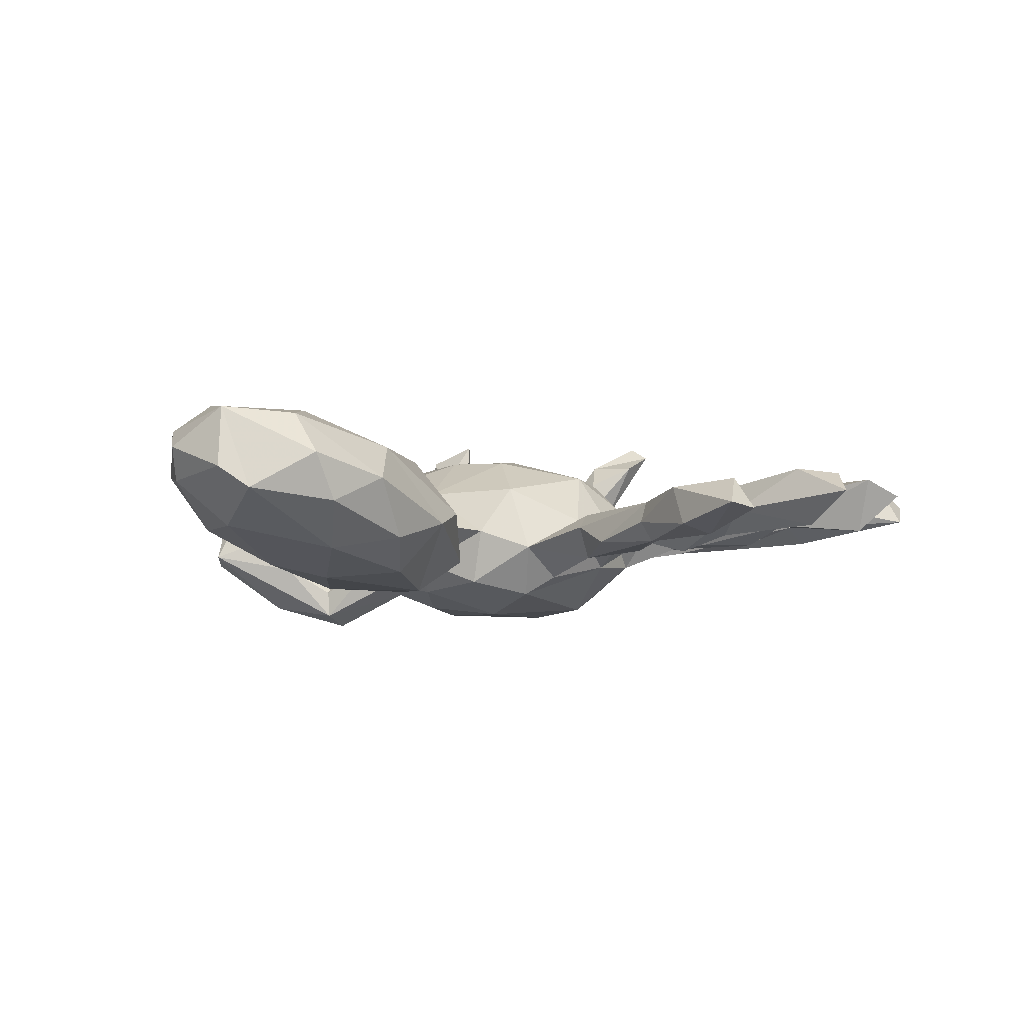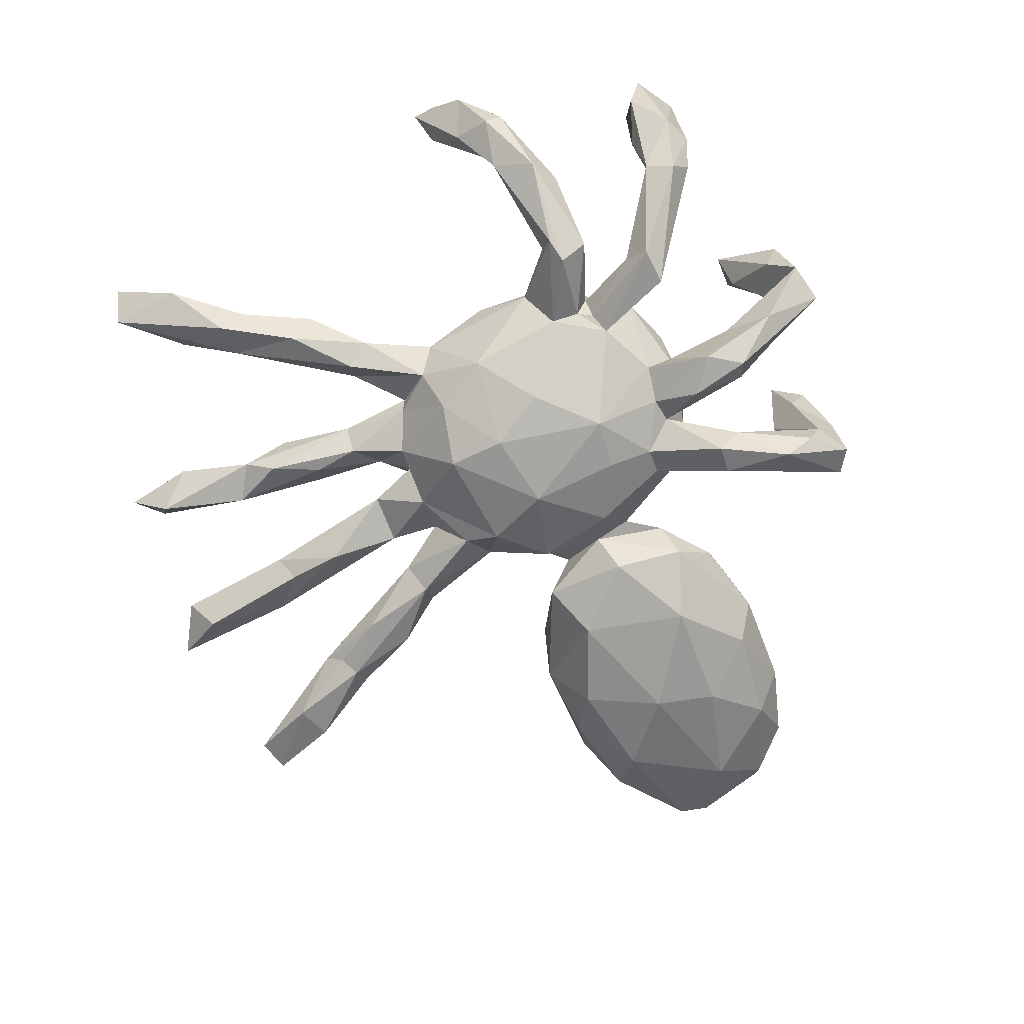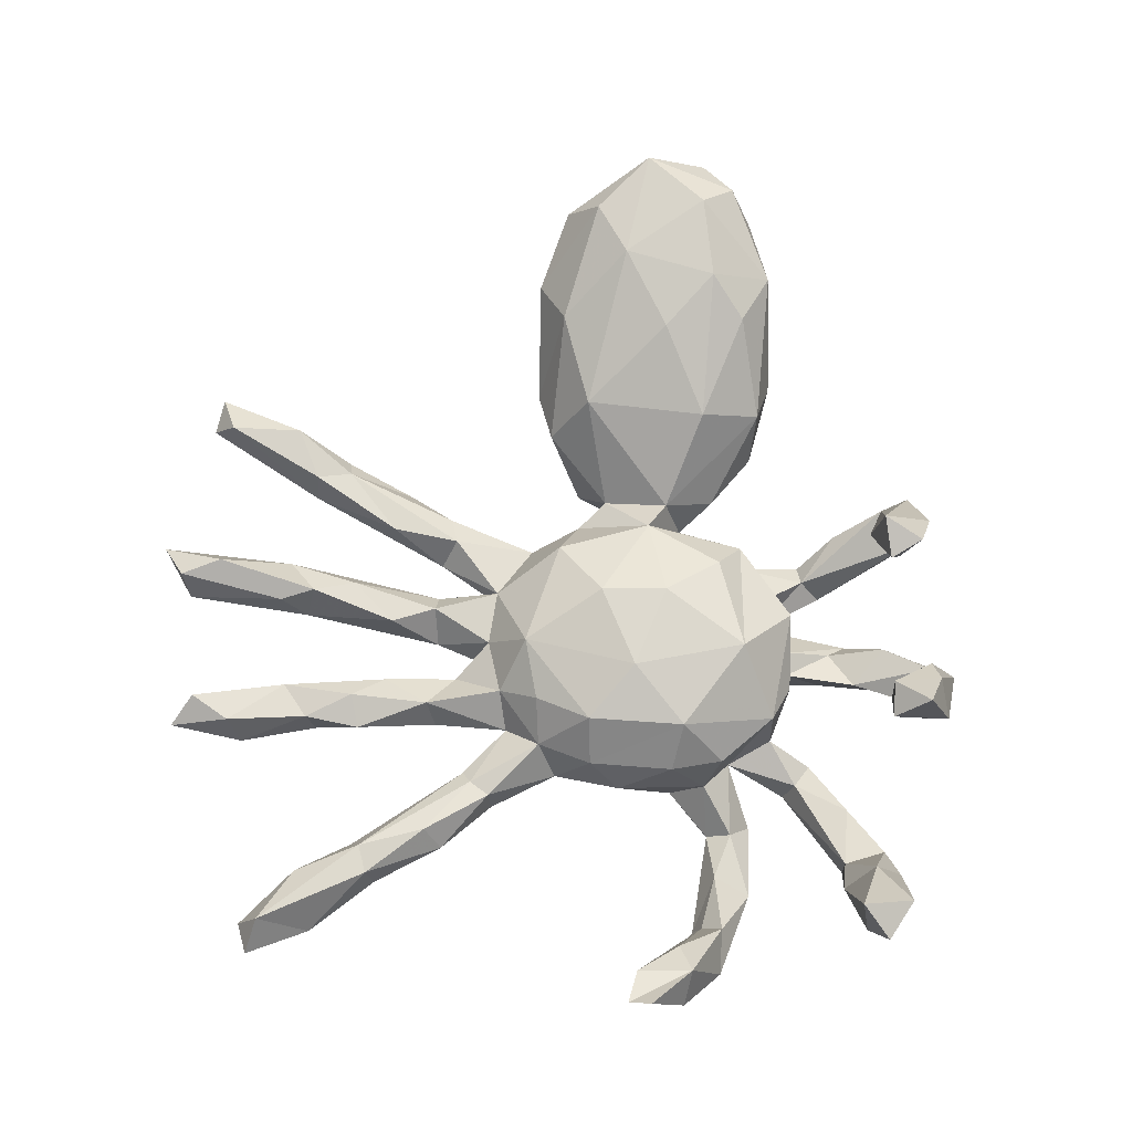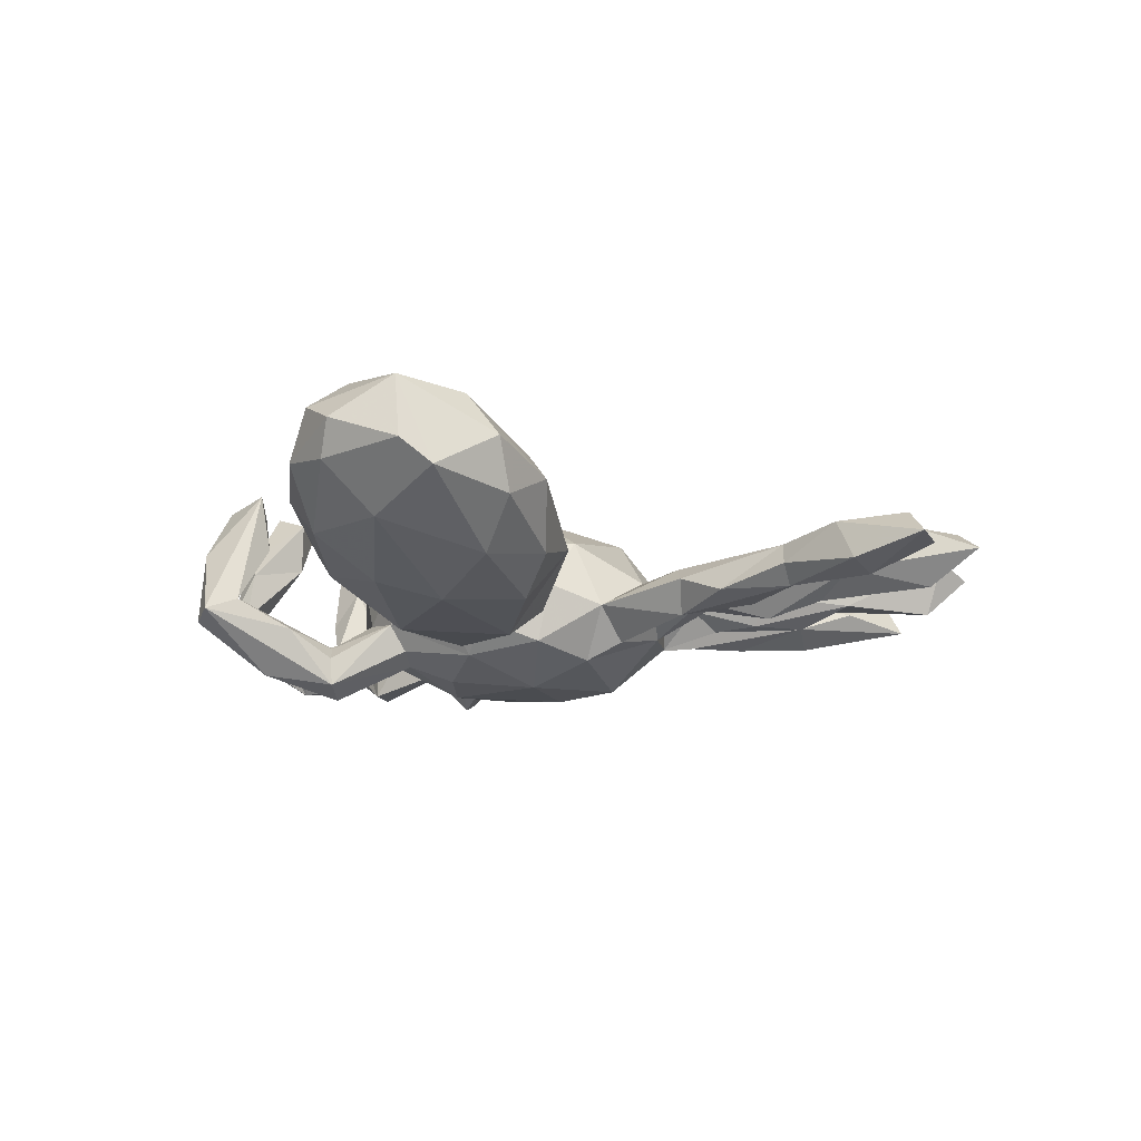
<metadata>
{"format":"obj","ext":"obj","renderer":"f3d","projection":"perspective","resolution":1024,"background":"white","views":[{"elev":-4.9,"azim":-52.4,"up":"+Z"},{"elev":-75.1,"azim":118.2,"up":"+Z"},{"elev":77.5,"azim":96.5,"up":"+Z"},{"elev":-13.7,"azim":-74.3,"up":"+Z"}]}
</metadata>
<code>
v -0.589 -0.04731 0.1738
v -0.4627 0.03785 0.1587
v -0.7734 -0.02609 0.164
v -0.6971 0.07969 0.1803
v -0.74 0.1308 0.1332
v -0.6737 -0.1069 0.1559
v -0.3231 -0.08613 0.09942
v -0.7924 0.07523 0.09811
v -0.5623 0.1114 0.1751
v -0.4735 -0.1462 0.1107
v 0.1677 0.5547 0.2168
v -0.6783 -0.1624 0.08385
v -0.3197 0.1204 0.111
v -0.1557 0.4538 0.1712
v -0.4961 0.1727 0.1395
v 0.06565 -0.7703 0.06882
v 0.5757 0.5163 0.2162
v -0.7633 -0.08516 0.01999
v 0.03386 -0.7035 0.07869
v -0.5448 -0.1978 0.04715
v 0.1961 0.4974 0.174
v 0.00908 0.0886 0.1367
v 0.3165 -0.6509 0.07942
v 0.7245 0.1346 0.2348
v 0.2805 -0.7178 0.07737
v -0.1481 -0.5589 0.02771
v -0.2301 -0.6025 0.03019
v 0.1504 0.04835 0.1499
v 0.1198 -0.1472 0.1015
v -0.7952 -0.04128 0.05711
v -0.05815 -0.1071 0.06959
v 0.3342 -0.7519 0.04696
v 0.2395 -0.5636 0.04702
v -0.1259 0.5245 0.1498
v 0.0642 -0.5343 0.05397
v 0.6209 0.1736 0.1472
v -0.2198 -0.7221 0.04001
v 0.09786 -0.7546 0.02825
v 0.6715 0.1066 0.1859
v -0.08644 0.4733 0.1497
v 0.345 -0.6275 0.02965
v 0.01729 -0.812 0.03175
v 0.08748 -0.5913 0.04721
v 0.02158 -0.02337 0.1328
v 0.6611 0.1981 0.1894
v 0.2438 0.1436 0.1345
v -0.7059 0.1701 0.05526
v -0.2201 -0.763 -0.01474
v -0.5875 0.2129 0.103
v 0.7182 0.1916 0.1474
v 0.25 -0.02102 0.1257
v -0.2771 -0.1481 0.002844
v 0.5245 0.465 0.2452
v 0.5059 0.5521 0.2103
v 0.04057 -0.4651 0.03692
v -0.1641 -0.5013 0.01364
v 0.2994 -0.4253 0.04016
v -0.05673 0.1765 0.09979
v -0.1423 0.4409 0.07266
v -0.6357 -0.1658 0.001871
v 0.2199 -0.1167 0.09197
v 0.1373 0.4918 0.1927
v -0.1182 -0.5584 -0.01519
v 0.292 -0.519 0.05048
v 0.1025 -0.5454 0.002153
v -0.2469 -0.6337 -0.03704
v 0.1761 0.6024 0.096
v -0.764 0.09438 0.04125
v -0.3426 0.2204 0.0548
v 0.0137 -0.5859 0.007735
v 0.2445 -0.4431 0.0549
v 0.6541 -0.5491 0.09679
v 0.2421 -0.3108 0.04024
v 0.2047 -0.3899 0.01474
v -0.3558 -0.1798 -0.02159
v -0.5861 0.2181 0.03037
v 0.09245 0.2338 0.1373
v -0.2788 -0.7537 -0.00688
v -0.07027 -0.4083 0.01641
v 0.6614 -0.4648 0.02411
v 0.1023 -0.3894 0.03891
v 0.7255 0.09681 0.2135
v -0.06247 -0.295 0.006873
v 0.04047 -0.3161 -0.02879
v -0.1282 -0.5268 -0.04298
v 0.29 0.2188 0.06383
v 0.05429 -0.7209 -0.02401
v 0.2066 -0.1842 0.04028
v 0.5062 -0.3946 0.06045
v 0.0687 -0.3174 0.02271
v 0.4881 0.4491 0.07438
v 0.3721 -0.2171 0.03461
v 0.06465 -0.5267 -0.0343
v 0.2944 -0.1051 0.0476
v 0.562 -0.5014 0.04758
v 0.5527 -0.3768 0.06363
v 0.3027 -0.6848 -0.01865
v -0.1856 -0.6509 -0.05242
v 0.6597 0.1595 0.07594
v -0.1908 -0.5076 -0.02456
v 0.3202 -0.01067 0.06689
v 0.7129 -0.5644 0.05838
v 0.1174 -0.2153 0.0116
v -0.1837 0.5456 0.06003
v 0.5022 -0.4118 0.01191
v 0.1111 0.5799 0.1278
v 0.4665 -0.2852 0.06369
v -0.02211 -0.3183 -0.03843
v -0.19 -0.08761 -0.08141
v 0.2447 -0.5467 -0.005598
v -0.5807 -0.1109 -0.07578
v -0.1667 0.07398 0.02582
v 0.1865 -0.2676 -0.01163
v 0.663 -0.5881 0.02593
v 0.3922 -0.1825 0.03854
v -0.6204 0.1618 -0.03486
v 0.2767 -0.4537 -0.03841
v -0.1106 0.4963 0.06805
v 0.3031 -0.5028 -0.002187
v -0.1666 -0.03622 -0.007316
v -0.1176 0.04595 0.06261
v -0.4599 0.1949 -0.0654
v 0.3156 0.1328 0.07489
v -0.06864 -0.1596 -0.04828
v 0.06859 -0.4305 -0.0607
v 0.5631 -0.3634 0.01148
v -0.6992 0.03047 -0.03689
v -0.2802 0.2172 -0.02687
v 0.4921 -0.2541 0.02409
v 0.5801 0.2136 0.02429
v 0.02577 -0.2108 0.007428
v 0.273 -0.2931 -0.00703
v 0.5793 0.2472 0.06201
v -0.4147 0.2386 -0.01249
v -0.1164 -0.07905 -0.01591
v 0.1251 -0.3072 -0.02658
v 0.02516 -0.2322 -0.03546
v -0.1006 0.2144 0.03136
v 0.352 0.04314 0.01629
v -0.1053 -0.3101 -0.01927
v 0.5584 0.4871 0.1389
v -0.08565 -0.4327 -0.06802
v 0.5618 -0.4083 -0.01812
v 0.2318 -0.375 -0.03672
v -0.1609 -0.511 -0.05777
v -0.4724 -0.1764 -0.05397
v -0.1485 -0.39 -0.05262
v 0.4483 0.4946 0.1322
v -0.4799 -0.005161 -0.1208
v 0.4805 -0.2945 -0.02971
v -0.1379 0.1041 -0.05265
v 0.1515 0.4993 0.106
v 0.07953 0.5663 0.08641
v 0.2347 -0.2986 -0.04293
v 0.1501 -0.2199 -0.03074
v 0.4514 0.5463 0.05995
v -0.06982 -0.3036 -0.07563
v 0.3553 -0.2328 0.01028
v 0.3821 -0.2218 -0.04052
v 0.6561 0.2521 0.05691
v 0.6634 0.2248 0.03389
v -0.1536 0.5157 -0.0381
v 0.2589 -0.1746 -0.03893
v 0.01297 0.3155 0.04373
v 0.2046 0.3001 0.06218
v -0.2326 0.1701 -0.08453
v -0.1911 0.1559 -0.02222
v 0.07347 0.5759 0.002318
v 0.4059 -0.1771 -0.02151
v 0.4091 0.5225 0.0002023
v 0.2694 -0.1672 -0.003429
v -0.5258 0.09292 -0.09525
v -0.01363 -0.1809 -0.1058
v -0.1386 0.04099 -0.07602
v -0.1079 -0.05529 -0.1147
v 0.4517 0.4538 -0.02657
v 0.3047 -0.1053 -0.05971
v 0.08886 -0.2221 -0.08327
v 0.1421 0.3281 0.01778
v 0.5015 0.5299 0.0478
v 0.1062 0.3242 -0.04518
v -0.2147 0.4679 -0.02991
v 0.1072 0.4478 -0.06031
v -0.2761 -0.0554 -0.1386
v 0.2331 0.3043 -0.01914
v 0.1679 0.5733 0.02875
v 0.3394 -0.07085 -0.01509
v -0.08464 0.2278 -0.06495
v 0.4869 0.2278 0.01064
v -0.4099 -0.1242 -0.1113
v 0.3291 0.194 -0.001968
v -0.08018 0.3401 -0.1013
v -0.1665 0.3881 -0.07855
v 0.4405 0.4516 0.03238
v 0.1957 -0.2089 -0.07859
v 0.343 0.4497 -0.0003309
v -0.03527 0.2809 -0.05532
v 0.3428 0.136 -0.0423
v 0.06355 0.3281 -0.0457
v 0.3047 0.3579 -0.04058
v -0.1902 0.05691 -0.1345
v 0.4295 0.498 -0.04732
v 0.01722 0.2687 -0.1011
v -0.2075 0.5463 -0.06748
v 0.2812 0.2349 -0.03852
v -0.09244 0.07658 -0.1301
v -0.3362 0.1171 -0.1322
v 0.5871 0.2002 -0.01191
v 0.4107 0.2104 -0.06643
v 0.5117 0.2928 -0.02088
v 0.2867 0.004826 -0.1259
v 0.1209 0.2838 -0.09654
v 0.2645 0.3817 -0.0712
v -0.2474 0.5157 -0.05091
v 0.405 0.2514 -0.0432
v 0.257 0.2357 -0.08623
v 0.05342 0.4003 -0.08605
v -0.05935 0.3753 -0.1389
v 0.2852 0.1656 -0.1022
v 0.03748 0.4951 -0.05112
v 0.5587 0.2686 -0.05597
v 0.3849 0.285 -0.09057
v -0.06222 0.207 -0.11
v 0.2463 -0.08984 -0.1338
v 0.1445 -0.1229 -0.1637
v 0.2608 0.3795 -0.1256
v 0.4244 0.2321 -0.1209
v 0.07755 0.6254 -0.03498
v 0.3217 0.3407 -0.0864
v 0.06019 0.2662 -0.1133
v 0.1043 0.5288 -0.1064
v 0.221 0.2455 -0.09666
v -0.02578 -0.1214 -0.1376
v -0.1449 0.495 -0.1043
v 0.01035 -0.01226 -0.1738
v 0.147 0.6167 -0.02459
v -0.01729 0.2125 -0.1299
v -0.1095 0.3277 -0.1734
v 0.2739 0.2124 -0.084
v 0.08459 0.1564 -0.1707
v -0.1099 0.3308 -0.1252
v 0.383 0.2372 -0.1387
v 1.24e-05 0.1374 -0.1581
v 0.3227 0.3808 -0.1254
v 0.02894 0.4306 -0.1253
v 0.04518 0.3421 -0.1528
v -0.1398 0.4423 -0.156
v 0.1863 0.07246 -0.1655
v 0.09868 0.3928 -0.1526
v 0.1413 -0.0246 -0.1778
v 0.05688 0.4451 -0.1566
v -0.05973 0.3355 -0.1929
f 227 219 242
f 223 237 243
f 230 212 240
f 237 203 230
f 240 237 230
f 237 240 243
f 229 216 244
f 230 203 246
f 188 241 238
f 226 170 202
f 236 183 231
f 220 228 251
f 219 239 242
f 232 239 219
f 232 248 240
f 248 232 219
f 210 221 222
f 222 221 242
f 242 221 227
f 239 222 242
f 212 232 240
f 237 223 238
f 244 232 226
f 216 232 244
f 212 230 249
f 249 230 246
f 252 203 237
f 237 238 252
f 176 229 244
f 183 181 249
f 249 181 212
f 249 246 251
f 218 203 252
f 238 247 252
f 202 176 244
f 226 202 244
f 246 245 251
f 234 218 247
f 247 218 252
f 214 247 238
f 231 183 249
f 251 231 249
f 245 220 251
f 228 231 251
f 27 37 26
f 35 19 43
f 64 33 23
f 25 23 33
f 78 37 27
f 19 70 42
f 19 16 43
f 23 25 32
f 37 78 48
f 38 16 42
f 16 19 42
f 4 49 5
f 4 9 49
f 9 15 49
f 3 5 8
f 3 4 5
f 4 1 9
f 9 1 2
f 4 3 1
f 1 7 2
f 3 30 18
f 1 3 6
f 1 6 10
f 1 10 7
f 12 6 3
f 10 6 20
f 20 6 12
f 5 49 47
f 49 15 69
f 15 13 69
f 68 8 47
f 8 5 47
f 15 9 13
f 9 2 13
f 39 45 36
f 45 82 24
f 30 8 68
f 7 13 2
f 22 28 77
f 77 28 46
f 39 82 45
f 3 8 30
f 28 22 44
f 46 28 51
f 28 44 29
f 28 29 51
f 12 3 18
f 12 18 60
f 60 20 12
f 54 156 148
f 143 105 150
f 154 117 144
f 108 142 157
f 142 145 157
f 145 147 157
f 69 167 128
f 134 69 128
f 76 134 122
f 116 76 122
f 164 77 165
f 164 165 179
f 164 179 199
f 141 53 91
f 118 59 162
f 54 17 180
f 180 17 141
f 156 54 180
f 67 21 186
f 152 153 168
f 186 21 152
f 34 118 104
f 11 67 106
f 106 67 228
f 153 106 228
f 126 143 150
f 150 105 159
f 136 84 178
f 84 136 125
f 158 159 105
f 169 129 150
f 169 150 159
f 163 132 154
f 113 195 154
f 163 154 195
f 155 136 178
f 107 89 96
f 56 83 140
f 83 56 79
f 55 90 84
f 55 81 90
f 71 73 74
f 56 26 79
f 79 26 63
f 81 35 65
f 55 35 81
f 57 64 119
f 73 71 57
f 64 57 71
f 96 89 72
f 96 72 80
f 27 56 100
f 27 26 56
f 35 55 70
f 35 43 65
f 33 71 74
f 33 64 71
f 64 41 119
f 72 89 95
f 72 102 80
f 66 100 145
f 27 100 66
f 82 39 99
f 70 19 35
f 193 238 241
f 192 193 241
f 192 203 218
f 203 245 246
f 199 245 203
f 199 217 245
f 217 181 183
f 199 181 217
f 200 196 213
f 185 200 213
f 194 200 229
f 176 194 229
f 188 192 241
f 188 197 192
f 192 197 203
f 212 185 232
f 185 226 232
f 181 185 212
f 185 213 226
f 229 205 216
f 200 205 229
f 185 205 200
f 223 188 238
f 216 239 232
f 216 205 239
f 205 222 239
f 205 215 222
f 191 215 205
f 215 210 222
f 189 215 209
f 221 208 227
f 166 201 207
f 188 223 206
f 203 197 199
f 64 23 41
f 114 72 95
f 180 176 202
f 183 220 217
f 182 214 193
f 170 156 202
f 224 225 250
f 175 206 235
f 206 243 235
f 196 226 213
f 226 196 170
f 162 192 218
f 162 218 234
f 193 214 238
f 217 220 245
f 214 204 247
f 204 234 247
f 228 236 231
f 168 228 220
f 162 234 204
f 250 225 235
f 225 233 235
f 224 250 211
f 248 211 250
f 219 211 248
f 248 250 240
f 235 243 240
f 250 235 240
f 63 48 98
f 37 48 63
f 26 37 63
f 72 114 102
f 78 66 98
f 48 78 98
f 42 70 87
f 65 38 87
f 65 43 38
f 25 110 97
f 25 33 110
f 41 32 97
f 38 42 87
f 32 25 97
f 34 14 40
f 62 11 106
f 21 62 152
f 11 62 21
f 53 17 54
f 78 27 66
f 43 16 38
f 41 23 32
f 202 156 180
f 148 156 170
f 162 182 192
f 59 182 162
f 196 194 170
f 91 194 176
f 91 148 194
f 148 170 194
f 141 176 180
f 141 91 176
f 192 182 193
f 194 196 200
f 164 199 197
f 199 179 181
f 138 164 197
f 181 179 185
f 179 165 185
f 122 134 166
f 134 128 166
f 138 197 188
f 165 205 185
f 165 86 205
f 86 191 205
f 215 189 210
f 189 133 210
f 221 161 208
f 160 161 221
f 161 99 208
f 210 160 221
f 133 160 210
f 172 122 207
f 122 166 207
f 128 167 166
f 151 188 206
f 138 188 151
f 123 139 191
f 86 123 191
f 130 133 189
f 130 189 208
f 139 198 191
f 172 116 122
f 94 88 171
f 92 94 171
f 92 115 94
f 187 115 169
f 85 63 98
f 100 56 147
f 147 56 140
f 65 87 93
f 98 145 85
f 114 95 105
f 105 143 114
f 80 114 143
f 33 74 110
f 119 110 117
f 65 93 125
f 142 63 85
f 126 80 143
f 95 89 105
f 110 74 144
f 117 110 144
f 136 65 125
f 70 84 125
f 93 70 125
f 55 84 70
f 63 142 108
f 142 85 145
f 145 100 147
f 126 96 80
f 57 119 132
f 132 119 117
f 132 117 154
f 81 65 136
f 79 63 108
f 96 126 129
f 129 126 150
f 129 107 96
f 105 89 158
f 83 124 140
f 131 108 137
f 83 131 124
f 84 131 137
f 113 103 155
f 88 103 113
f 88 29 103
f 158 92 171
f 140 124 157
f 131 83 108
f 90 131 84
f 103 136 155
f 103 90 136
f 131 90 103
f 73 88 113
f 163 171 132
f 73 132 171
f 88 73 171
f 89 92 158
f 89 107 92
f 115 107 129
f 115 92 107
f 147 140 157
f 83 79 108
f 144 113 154
f 144 74 113
f 74 73 113
f 73 57 132
f 90 81 136
f 121 58 138
f 58 22 77
f 46 123 86
f 39 36 130
f 24 82 50
f 127 30 68
f 121 22 58
f 46 101 123
f 18 30 127
f 13 7 112
f 31 121 135
f 46 51 101
f 112 7 120
f 44 121 31
f 101 51 94
f 60 18 111
f 51 29 61
f 51 61 94
f 146 20 60
f 75 20 146
f 10 75 52
f 7 10 52
f 29 31 131
f 61 29 88
f 61 88 94
f 103 29 131
f 24 50 45
f 44 22 121
f 29 44 31
f 75 10 20
f 209 198 227
f 209 191 198
f 62 106 153
f 70 93 87
f 68 47 116
f 68 116 127
f 36 45 133
f 77 46 165
f 46 86 165
f 77 164 138
f 58 77 138
f 47 49 76
f 116 47 76
f 49 69 134
f 76 49 134
f 17 53 141
f 53 54 148
f 91 53 148
f 40 14 59
f 40 59 118
f 182 14 214
f 59 14 182
f 11 21 67
f 62 153 152
f 40 118 34
f 14 34 104
f 14 104 214
f 98 66 145
f 80 102 114
f 41 97 119
f 119 97 110
f 208 209 227
f 208 189 209
f 206 223 243
f 198 219 227
f 198 211 219
f 184 149 207
f 207 201 184
f 109 184 201
f 233 175 235
f 211 177 224
f 225 178 233
f 178 173 233
f 177 163 224
f 195 225 224
f 195 178 225
f 168 153 228
f 67 186 236
f 67 236 228
f 214 104 204
f 204 104 162
f 183 168 220
f 168 183 236
f 186 168 236
f 186 152 168
f 215 191 209
f 198 187 211
f 187 177 211
f 104 118 162
f 99 130 208
f 172 207 149
f 174 206 175
f 166 174 201
f 174 151 206
f 166 167 174
f 151 174 167
f 120 174 135
f 111 149 190
f 174 109 201
f 135 174 175
f 198 139 187
f 184 190 149
f 75 190 184
f 109 75 184
f 173 124 233
f 124 175 233
f 124 135 175
f 171 163 177
f 158 171 177
f 187 169 177
f 124 173 157
f 178 137 173
f 84 137 178
f 155 178 195
f 195 113 155
f 195 224 163
f 169 159 177
f 159 158 177
f 108 157 173
f 137 108 173
f 151 121 138
f 120 109 174
f 190 146 111
f 115 129 169
f 101 94 187
f 13 112 69
f 131 31 124
f 124 31 135
f 52 75 109
f 75 146 190
f 60 111 146
f 187 94 115
f 7 52 120
f 120 52 109
f 139 101 187
f 111 18 127
f 111 127 149
f 120 121 112
f 135 121 120
f 149 127 172
f 123 101 139
f 167 112 151
f 112 121 151
f 172 127 116
f 50 82 99
f 50 99 161
f 39 130 99
f 130 36 133
f 69 112 167
f 45 50 160
f 133 45 160
f 160 50 161

</code>
